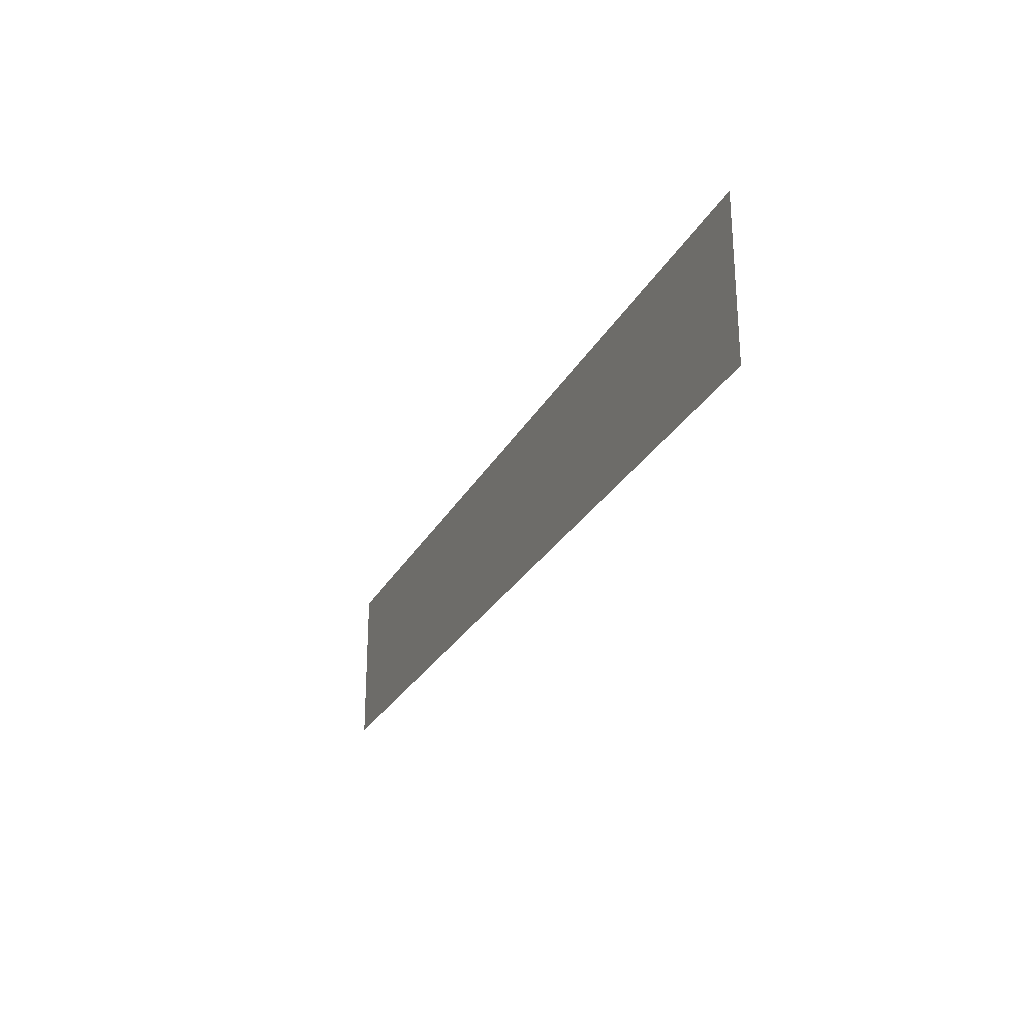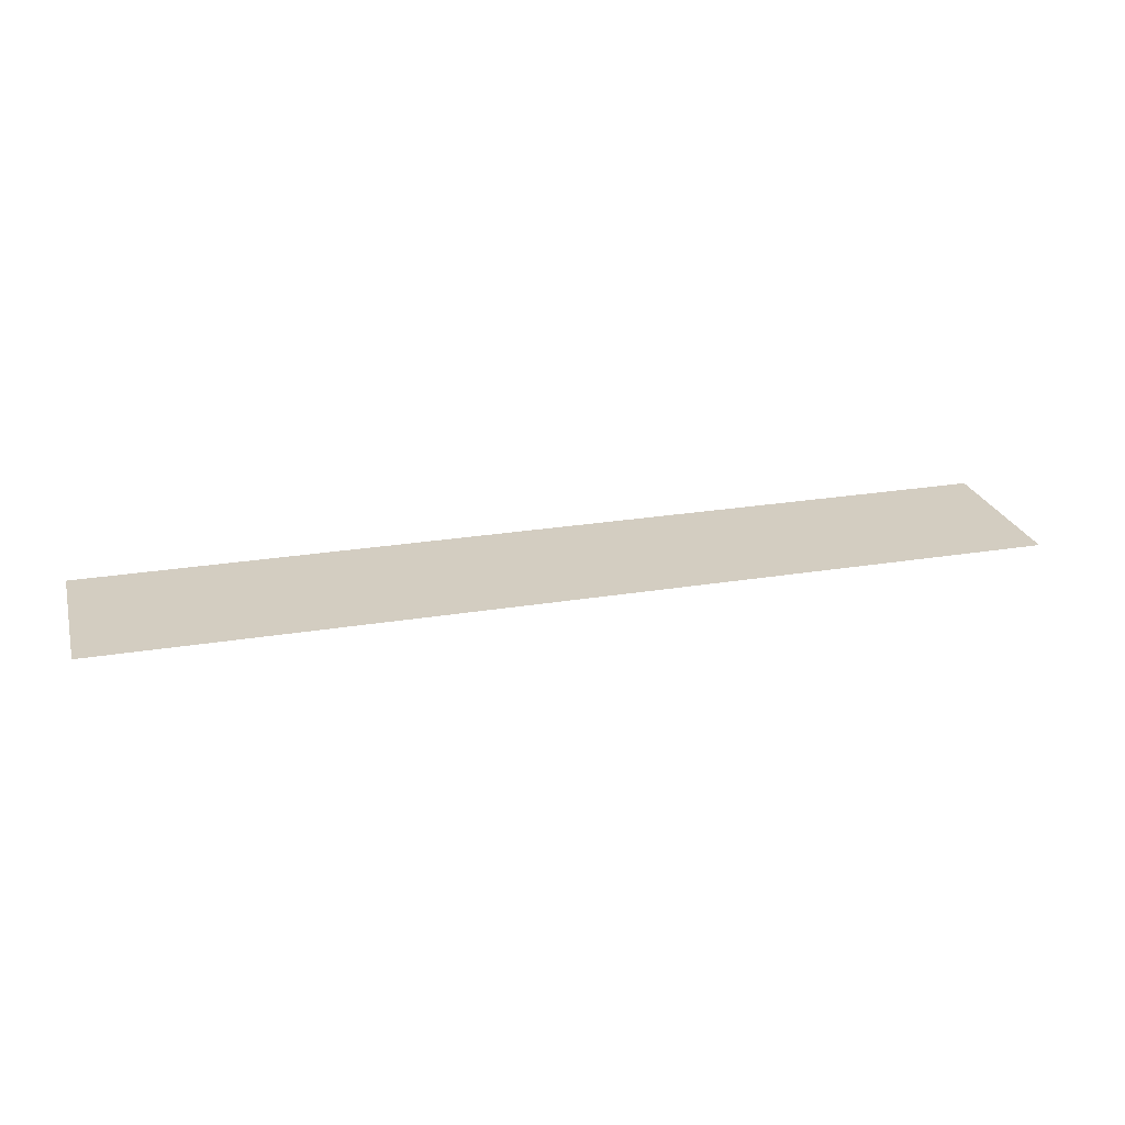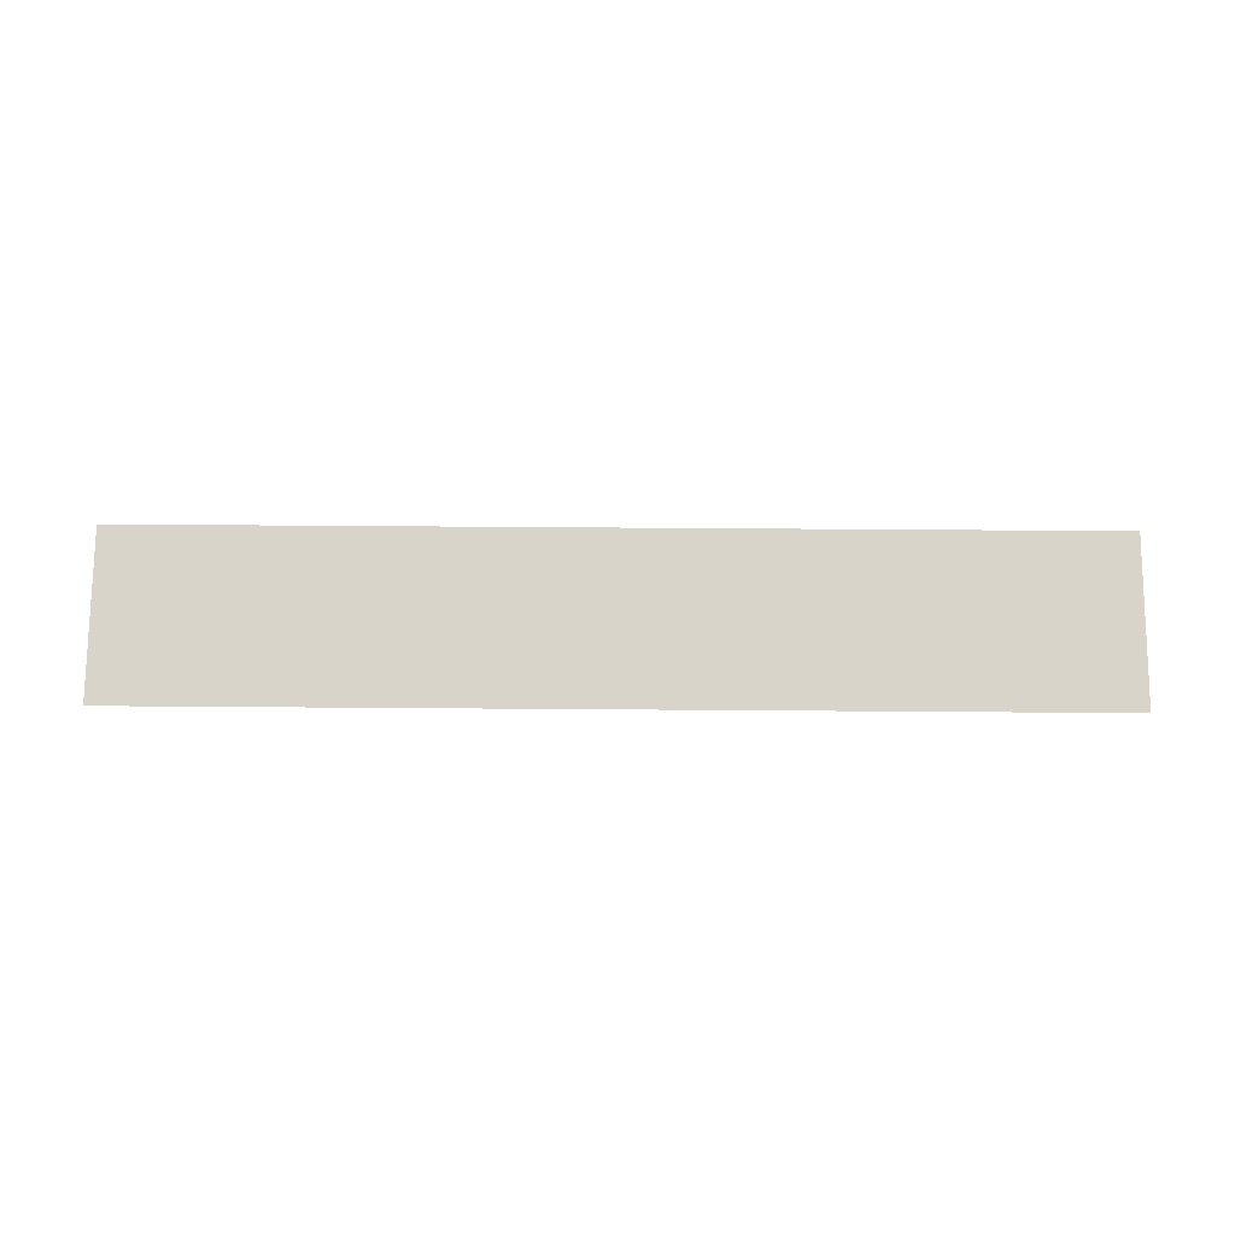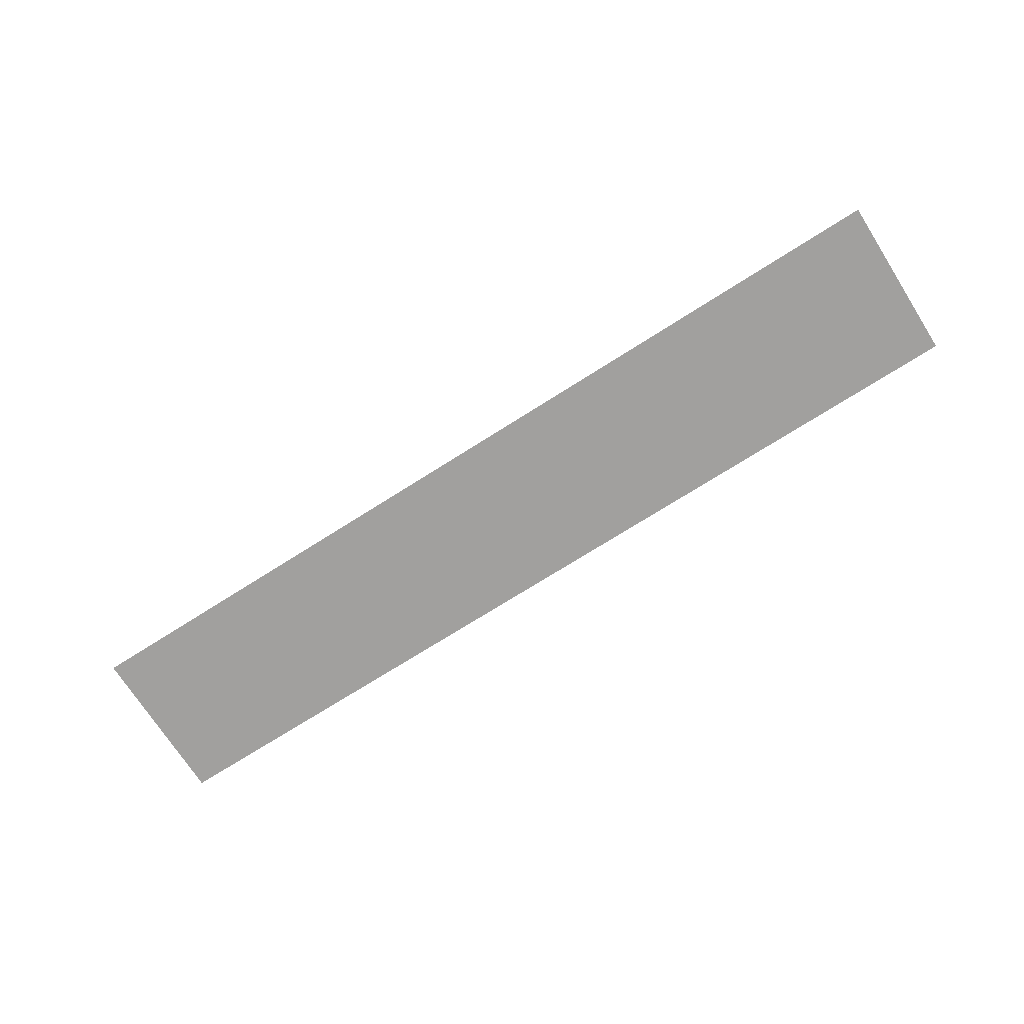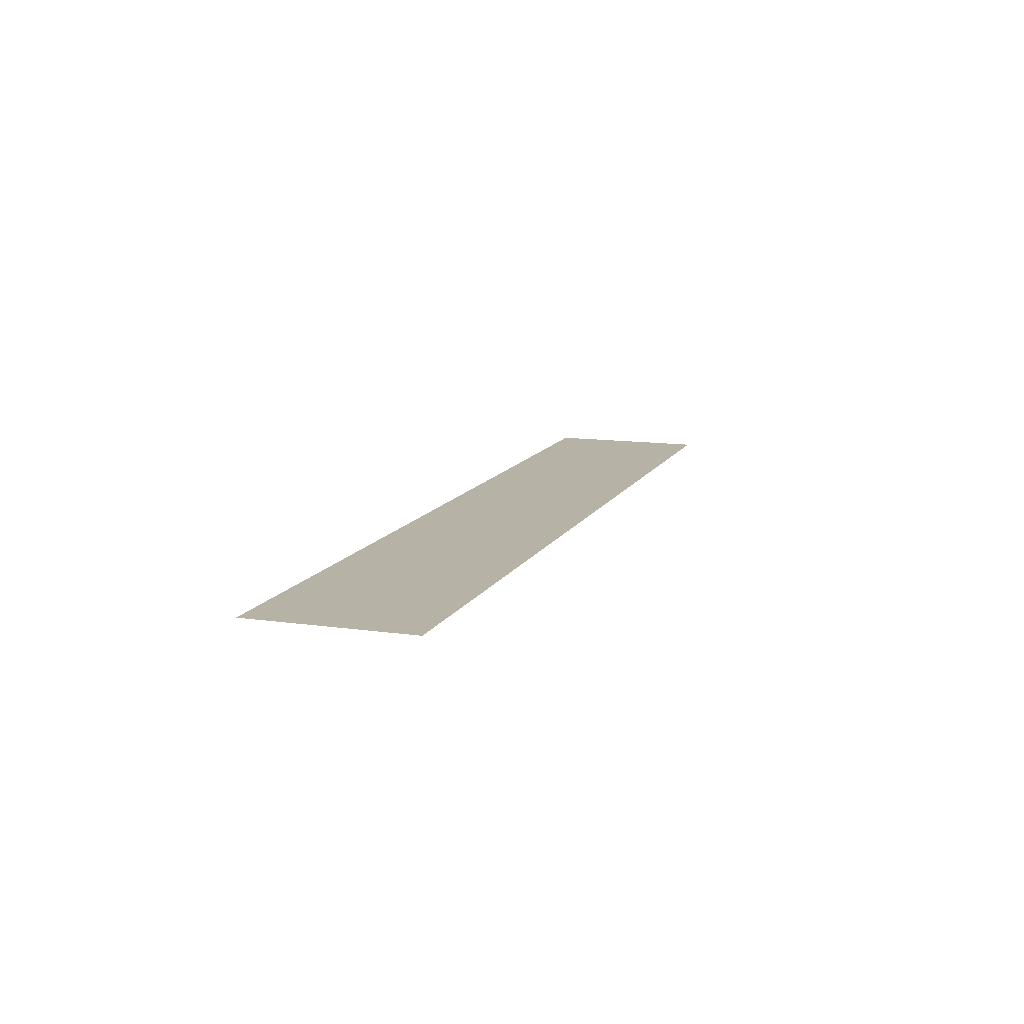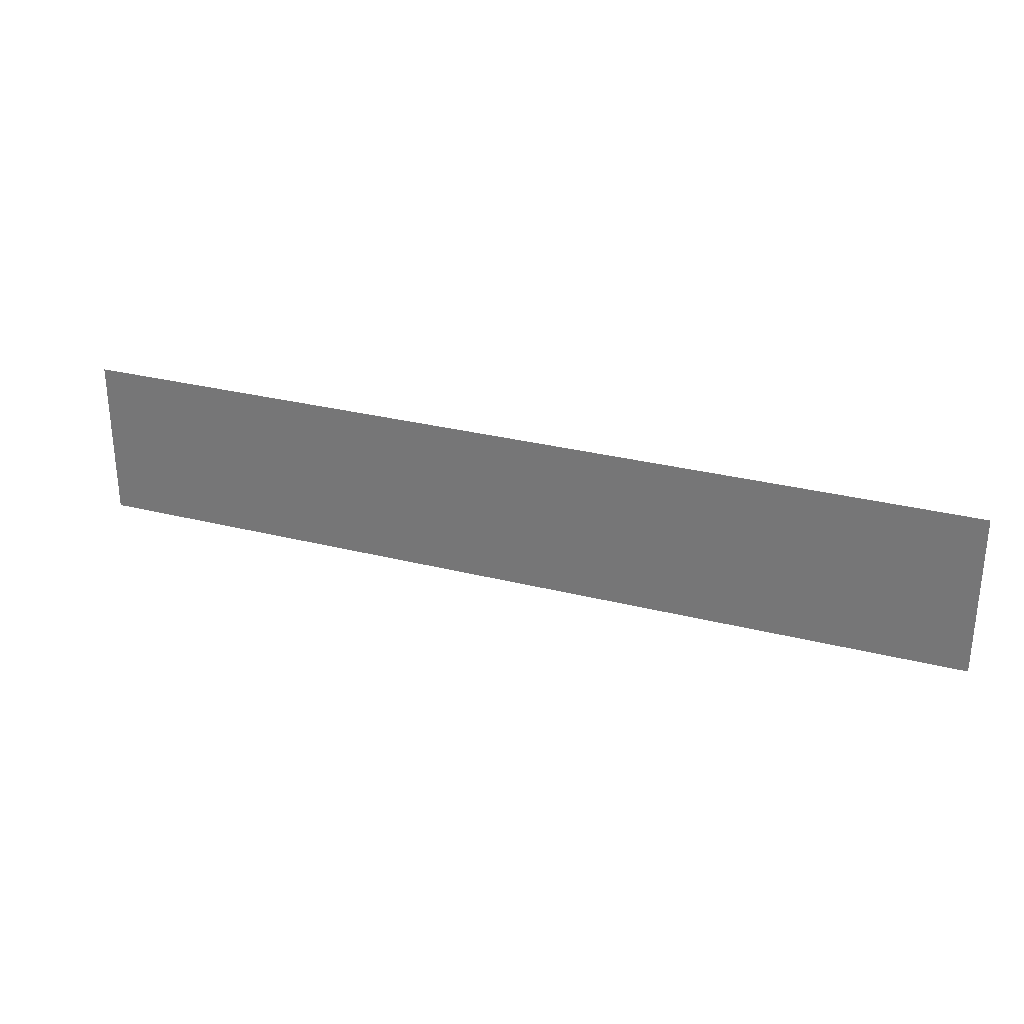
<metadata>
{"format":"obj","ext":"obj","renderer":"f3d","projection":"perspective","resolution":1024,"background":"white","views":[{"elev":-26.0,"azim":-112.5,"up":"+Y"},{"elev":24.8,"azim":-15.1,"up":"+Z"},{"elev":75.2,"azim":-179.6,"up":"+Z"},{"elev":-71.8,"azim":32.5,"up":"+Z"},{"elev":12.2,"azim":108.8,"up":"+Z"},{"elev":29.3,"azim":-159.4,"up":"+Y"}]}
</metadata>
<code>
o Logo_T
v -12.23 9.32 -27.52
v 12.23 9.32 -27.52
v -12.23 13.68 -27.52
v 12.23 13.68 -27.52
f 1 2 4 3

</code>
